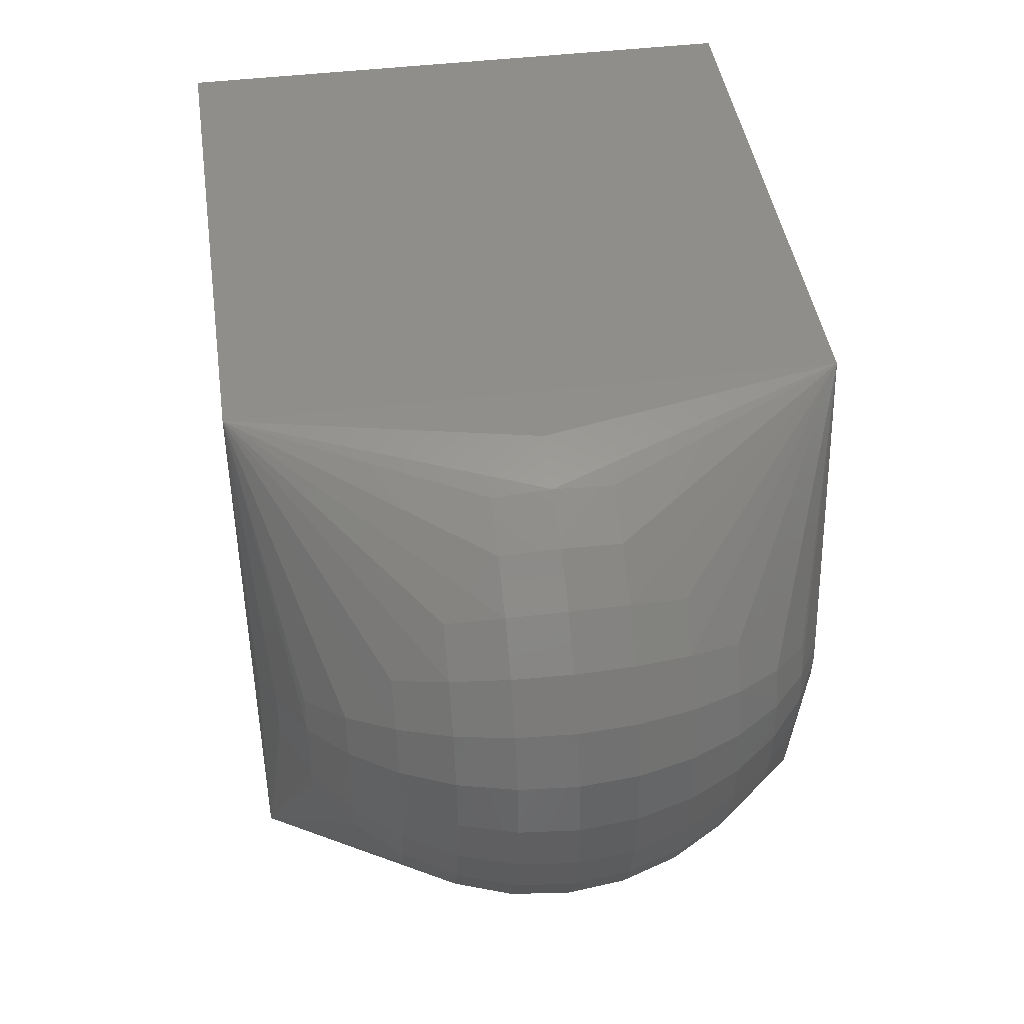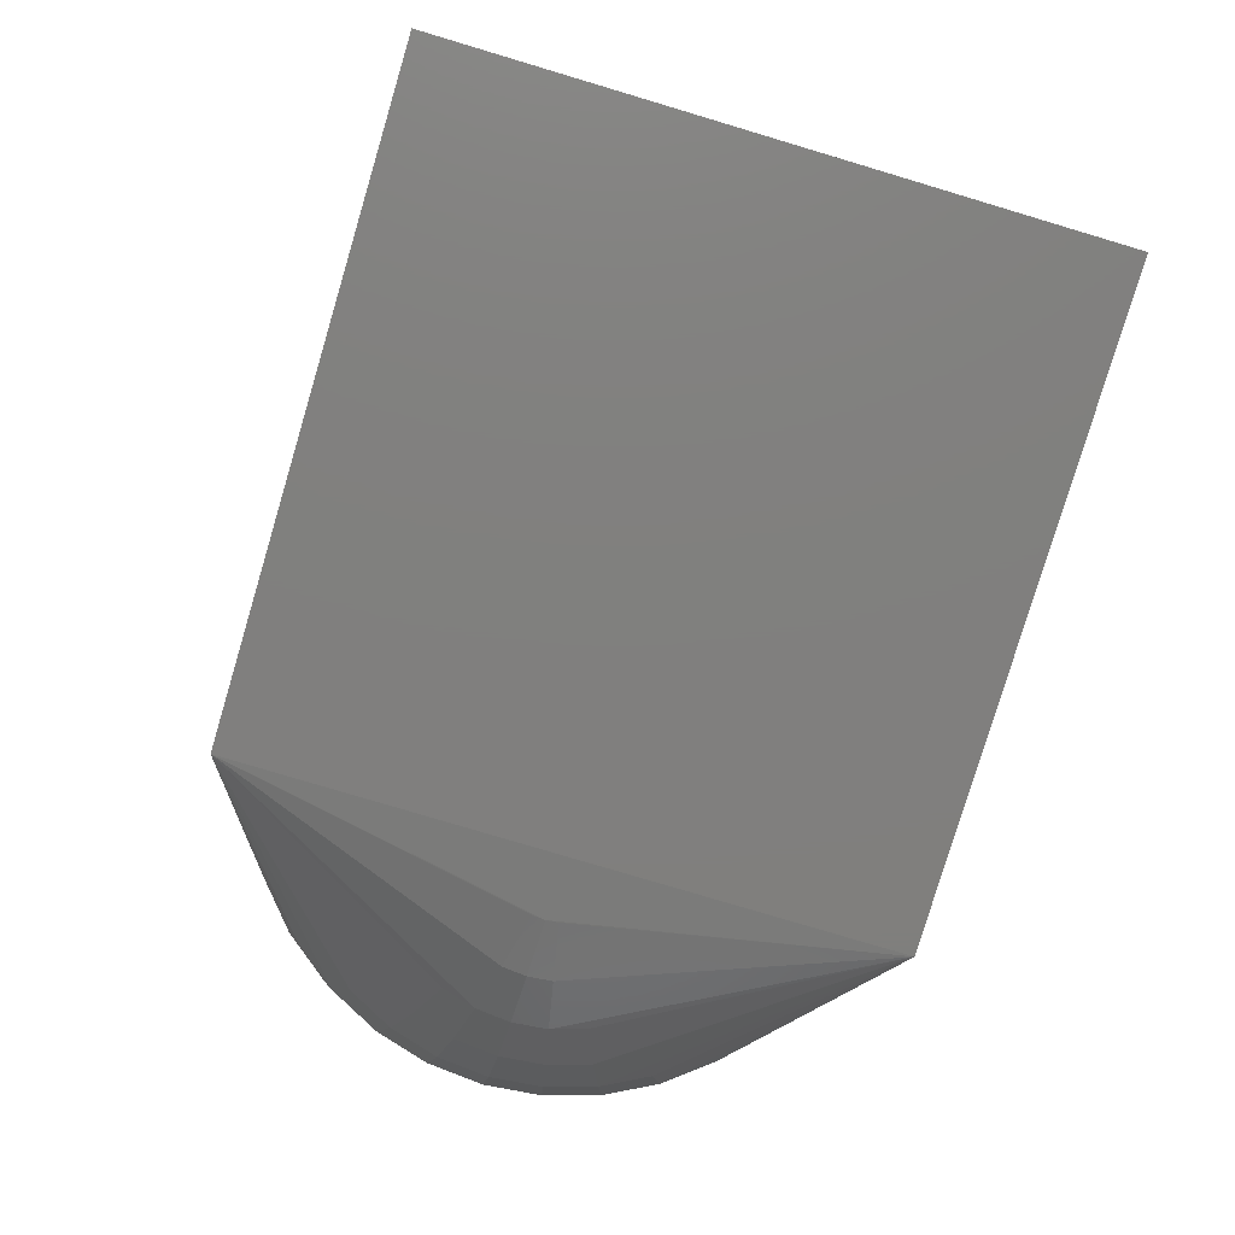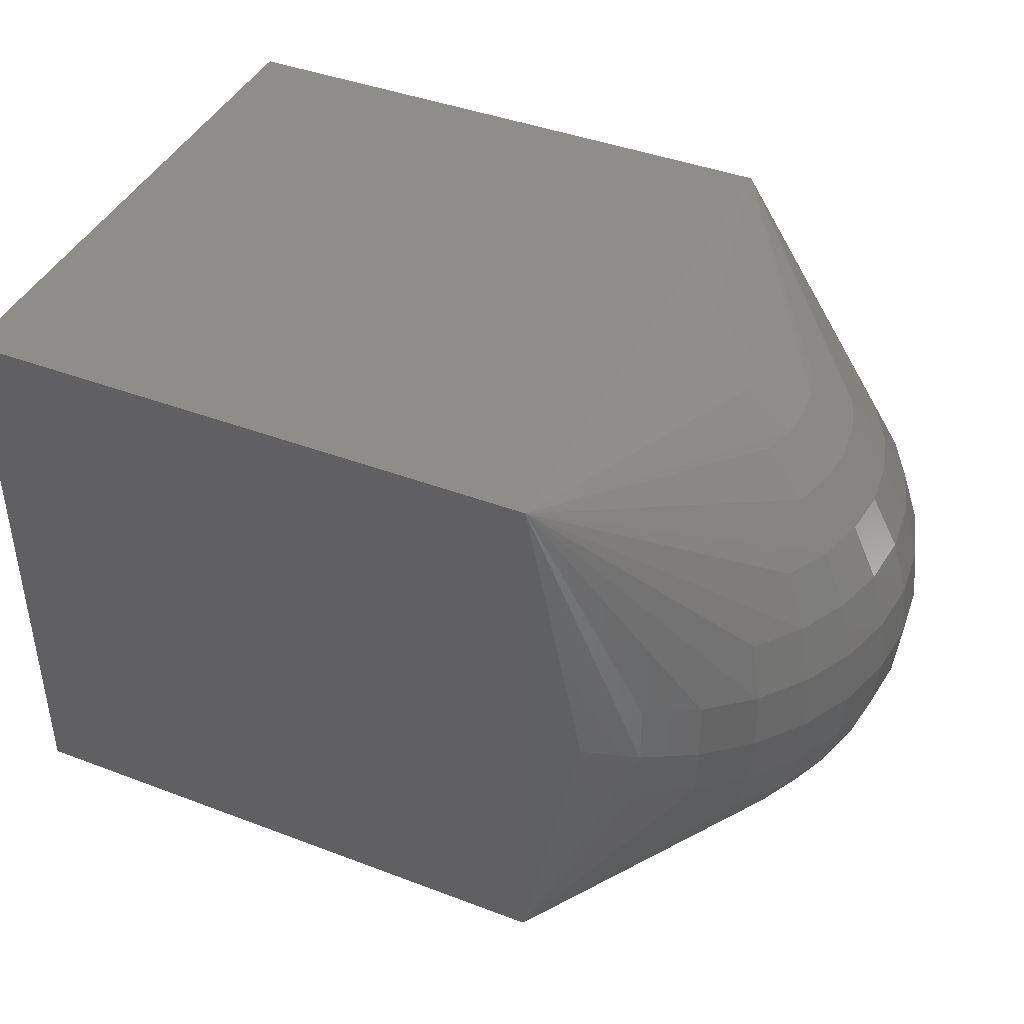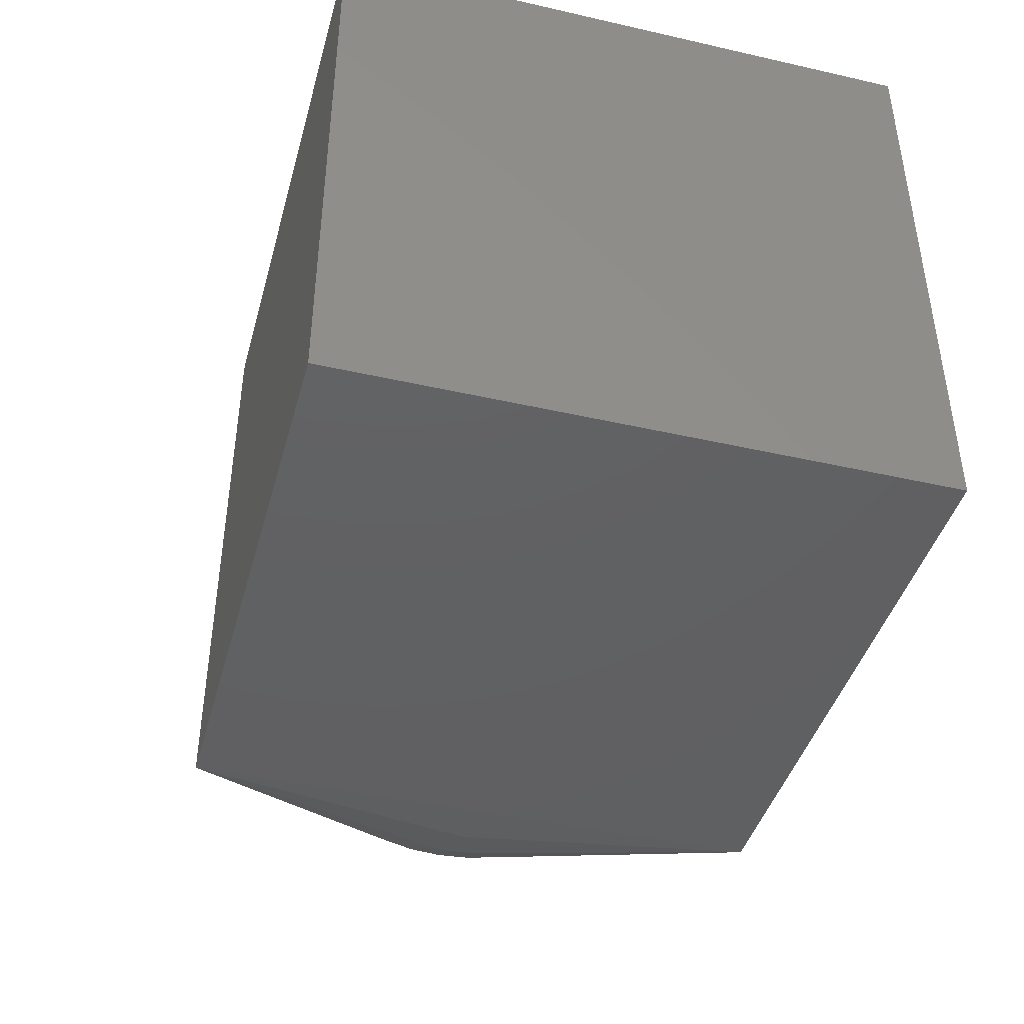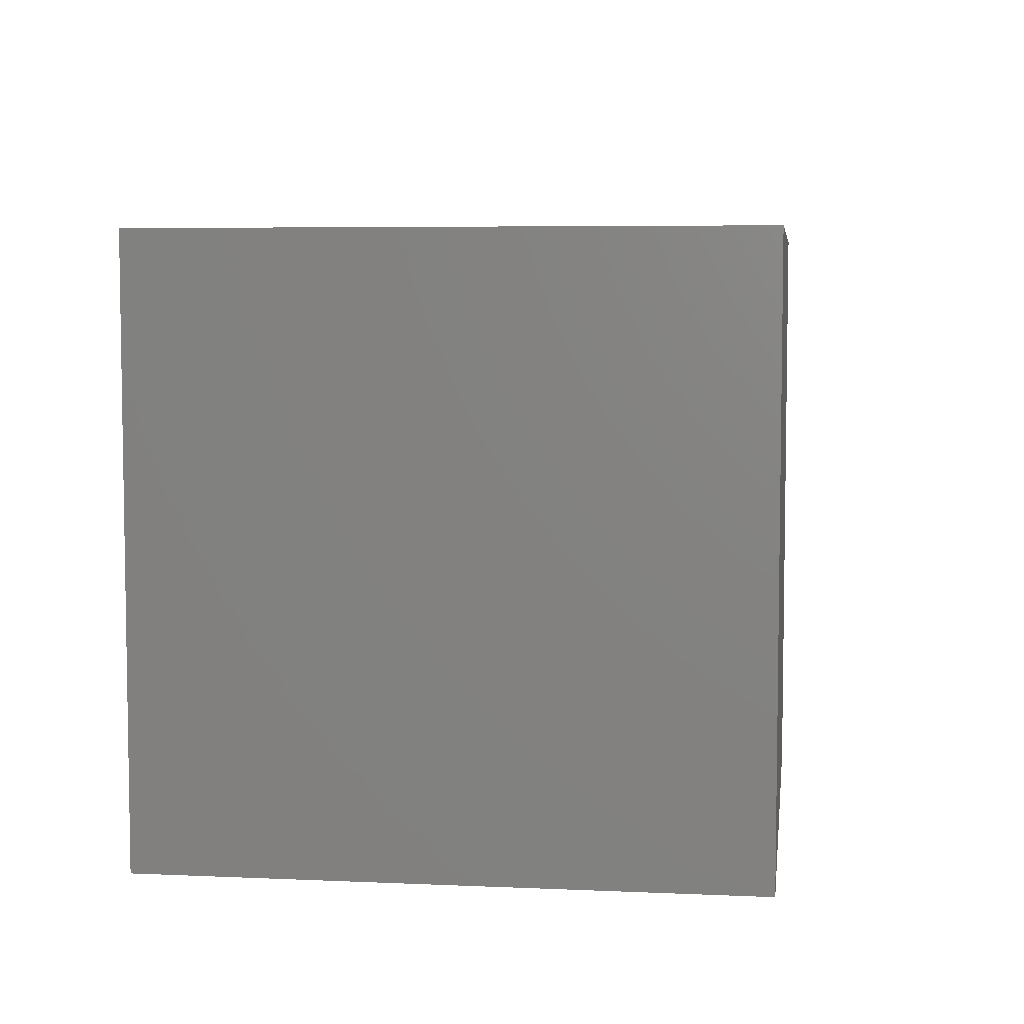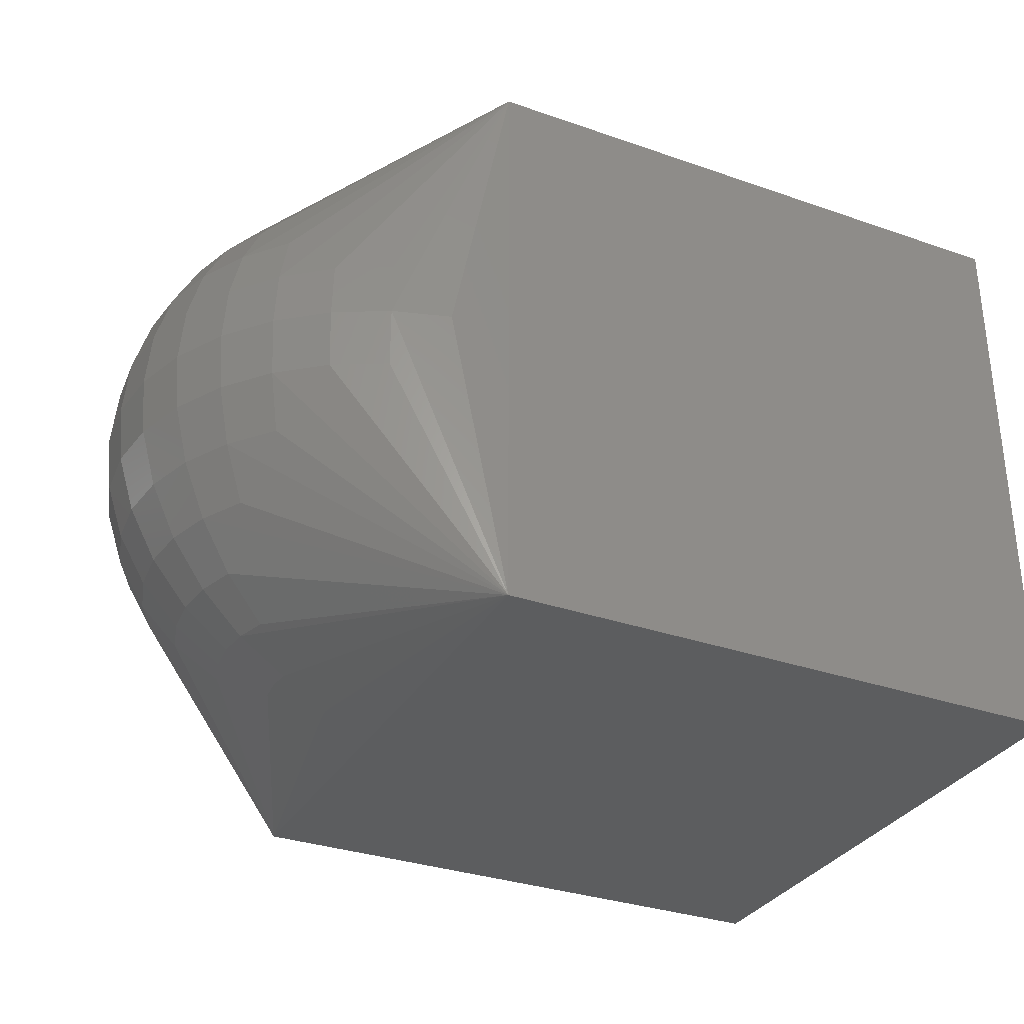
<metadata>
{"format":"stl","ext":"stl","renderer":"f3d","projection":"perspective","resolution":1024,"background":"white","views":[{"elev":43.4,"azim":81.7,"up":"+Y"},{"elev":-79.7,"azim":-106.6,"up":"+Z"},{"elev":42.0,"azim":24.5,"up":"+Z"},{"elev":-42.5,"azim":-105.2,"up":"+Z"},{"elev":5.7,"azim":-82.3,"up":"+Y"},{"elev":-32.2,"azim":154.0,"up":"+Z"}]}
</metadata>
<code>
# stl→obj: 113 verts, 222 faces
v -1 1 1
v 1 -1 1
v 1 1 1
v -1 -1 1
v -1 -1 -1
v 1 -1 -1
v -1 1 -1
v 1.653 -0.6533 0.3827
v 1.815 -0.5449 0.1951
v 1.768 -0.5133 0.3827
v 1.513 0.2126 0.8315
v 1.653 0.2706 0.7071
v 1.694 -0.6935 0.1951
v 1.831 -0.5556 0
v 1.375 0.9061 0.1951
v 1.545 0.8155 0.1951
v 1.556 0.8315 0
v 1.691 -0.4619 -0.5556
v 1.854 -0.3536 -0.3827
v 1.768 -0.5133 -0.3827
v 1.375 -0.9061 0.1951
v 1.383 -0.9239 0
v 1.556 -0.8315 0
v 1 1 -1
v 1.191 0.03806 -0.9808
v 1.195 0 -0.9808
v 1.691 0.4619 -0.5556
v 1.768 0.5133 -0.3827
v 1.854 0.3536 -0.3827
v 1.375 0.07466 -0.9239
v 1.545 0.1084 -0.8315
v 1.556 0 -0.8315
v 1.906 -0.1802 0.3827
v 1.962 -0.1913 0.1951
v 1.981 0 0.1951
v 1.831 0.5556 0
v 1.924 0.3827 0
v 1.906 0.3753 -0.1951
v 1.195 -0.9808 0
v 1.906 -0.3753 0.1951
v 1.854 -0.3536 0.3827
v 1.375 -0.07466 0.9239
v 1.545 -0.1084 0.8315
v 1.556 0 0.8315
v 1.691 -0.4619 0.5556
v 1.768 -0.3182 0.5556
v 1.545 -0.8155 0.1951
v 1.513 -0.2126 -0.8315
v 1.653 -0.2706 -0.7071
v 1.375 0.9061 -0.1951
v 1.545 0.8155 -0.1951
v 1.195 0.9808 0
v 1.694 -0.1379 -0.7071
v 1.707 0 -0.7071
v 1.831 0 -0.5556
v 1.383 0.9239 0
v 1.653 -0.6533 -0.3827
v 1.383 0 -0.9239
v 1.768 0.5133 0.3827
v 1.854 0.3536 0.3827
v 1.815 0.5449 0.1951
v 1.375 -0.9061 -0.1951
v 1.545 -0.8155 -0.1951
v 1.694 -0.6935 -0.1951
v 1.195 0 0.9808
v 1.383 0 0.9239
v 1.375 0.07466 0.9239
v 1.653 -0.2706 0.7071
v 1.513 -0.2126 0.8315
v 1.694 0.1379 0.7071
v 1.815 0.1622 0.5556
v 1.906 0.1802 -0.3827
v 1.962 0.1913 -0.1951
v 1.981 0 -0.1951
v 1.831 0 0.5556
v 1.653 0.2706 -0.7071
v 1.694 0.1379 -0.7071
v 1.694 0.6935 0.1951
v 1.707 0.7071 0
v 1.707 -0.7071 0
v 1.191 0.03806 0.9808
v 1.191 -0.03806 0.9808
v 1.694 -0.1379 0.7071
v 1.707 0 0.7071
v 1.906 0.3753 0.1951
v 1.815 -0.5449 -0.1951
v 1.906 -0.3753 -0.1951
v 1.545 0.1084 0.8315
v 1.962 -0.1913 -0.1951
v 1.981 -0.1951 0
v 1.981 0.1951 0
v 1.924 0 -0.3827
v 1.906 -0.1802 -0.3827
v 1.375 -0.07466 -0.9239
v 1.545 -0.1084 -0.8315
v 1.191 -0.03806 -0.9808
v 1.653 0.6533 0.3827
v 1.768 0.3182 0.5556
v 1.691 0.4619 0.5556
v 1.924 -0.3827 0
v 1.815 -0.1622 0.5556
v 1.906 0.1802 0.3827
v 1.924 0 0.3827
v 1.694 0.6935 -0.1951
v 1.815 0.5449 -0.1951
v 1.962 0.1913 0.1951
v 1.653 0.6533 -0.3827
v 1.768 -0.3182 -0.5556
v 2 0 0
v 1.815 -0.1622 -0.5556
v 1.815 0.1622 -0.5556
v 1.513 0.2126 -0.8315
v 1.768 0.3182 -0.5556
f 1 2 3
f 2 1 4
f 5 2 4
f 2 5 6
f 5 1 7
f 1 5 4
f 8 9 10
f 3 11 12
f 13 14 9
f 15 16 17
f 2 8 10
f 18 19 20
f 21 22 23
f 24 25 26
f 27 28 29
f 30 31 32
f 5 24 6
f 24 5 7
f 33 34 35
f 36 37 38
f 6 39 2
f 9 40 41
f 42 43 44
f 2 45 46
f 41 40 33
f 2 21 47
f 6 48 49
f 24 50 51
f 24 3 52
f 25 30 26
f 53 54 55
f 24 52 56
f 6 24 26
f 24 1 3
f 1 24 7
f 6 20 57
f 30 32 58
f 59 60 61
f 26 30 58
f 21 23 47
f 47 23 13
f 6 22 39
f 2 39 22
f 62 63 23
f 63 64 23
f 65 66 67
f 42 44 66
f 2 46 68
f 2 69 43
f 12 70 71
f 72 73 74
f 70 75 71
f 10 9 41
f 31 76 77
f 17 78 79
f 13 80 14
f 23 80 13
f 2 22 21
f 62 23 22
f 23 64 80
f 8 13 9
f 6 62 22
f 6 63 62
f 3 81 67
f 67 66 44
f 2 65 3
f 65 42 66
f 2 82 65
f 2 43 42
f 2 68 69
f 69 68 43
f 45 41 46
f 2 10 45
f 44 83 84
f 83 75 84
f 36 85 37
f 86 87 14
f 3 88 11
f 11 88 12
f 87 89 90
f 85 91 37
f 57 86 64
f 64 86 14
f 55 92 93
f 45 10 41
f 3 56 52
f 3 16 15
f 26 58 94
f 3 15 56
f 15 17 56
f 6 95 48
f 48 95 49
f 6 94 95
f 96 26 94
f 24 30 25
f 72 38 73
f 2 13 8
f 2 47 13
f 3 65 81
f 81 65 67
f 2 42 82
f 82 42 65
f 43 68 83
f 43 83 44
f 88 44 70
f 88 70 12
f 61 60 85
f 95 53 49
f 3 97 78
f 3 12 98
f 99 98 60
f 14 87 100
f 94 58 32
f 87 93 89
f 6 18 20
f 94 32 95
f 64 14 80
f 86 19 87
f 6 64 63
f 6 57 64
f 9 14 40
f 14 100 40
f 83 101 75
f 68 101 83
f 24 56 50
f 50 56 17
f 95 32 53
f 24 31 30
f 70 84 75
f 44 84 70
f 3 67 88
f 67 44 88
f 3 78 16
f 16 78 17
f 71 75 102
f 12 71 98
f 98 71 60
f 102 103 35
f 104 36 105
f 38 91 73
f 46 41 101
f 68 46 101
f 101 33 75
f 101 41 33
f 6 96 94
f 6 26 96
f 75 103 102
f 102 35 106
f 3 59 97
f 99 60 59
f 97 59 61
f 97 61 78
f 3 99 59
f 3 98 99
f 107 104 105
f 24 107 28
f 38 37 91
f 40 34 33
f 87 90 100
f 24 104 107
f 19 93 87
f 18 108 19
f 20 19 86
f 57 20 86
f 6 108 18
f 6 49 108
f 40 100 90
f 102 106 85
f 71 102 60
f 60 102 85
f 75 33 103
f 33 35 103
f 24 51 104
f 78 36 79
f 78 61 36
f 61 85 36
f 34 90 109
f 40 90 34
f 17 79 104
f 104 79 36
f 29 38 72
f 110 93 19
f 76 111 77
f 32 54 53
f 112 76 31
f 24 113 76
f 85 106 91
f 73 91 109
f 24 27 113
f 93 74 89
f 50 17 51
f 51 17 104
f 108 110 19
f 77 55 54
f 24 112 31
f 24 76 112
f 111 29 72
f 24 28 27
f 34 109 35
f 89 109 90
f 106 35 109
f 106 109 91
f 49 110 108
f 49 53 110
f 73 109 74
f 89 74 109
f 105 38 29
f 105 36 38
f 77 111 55
f 27 29 113
f 111 72 55
f 31 77 32
f 72 74 92
f 93 92 74
f 113 29 111
f 76 113 111
f 107 105 28
f 28 105 29
f 55 72 92
f 32 77 54
f 110 55 93
f 53 55 110

</code>
